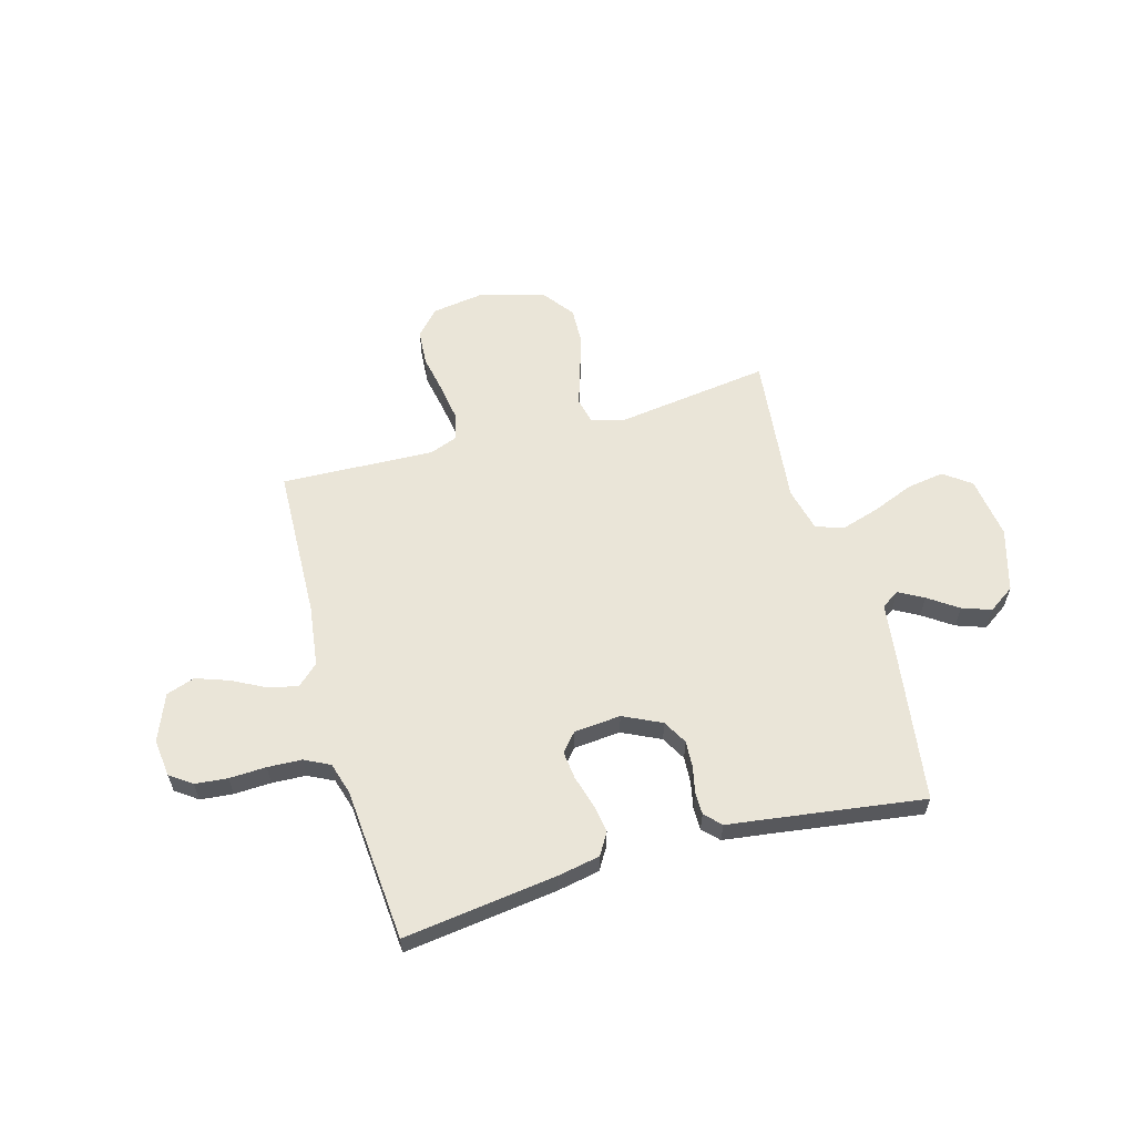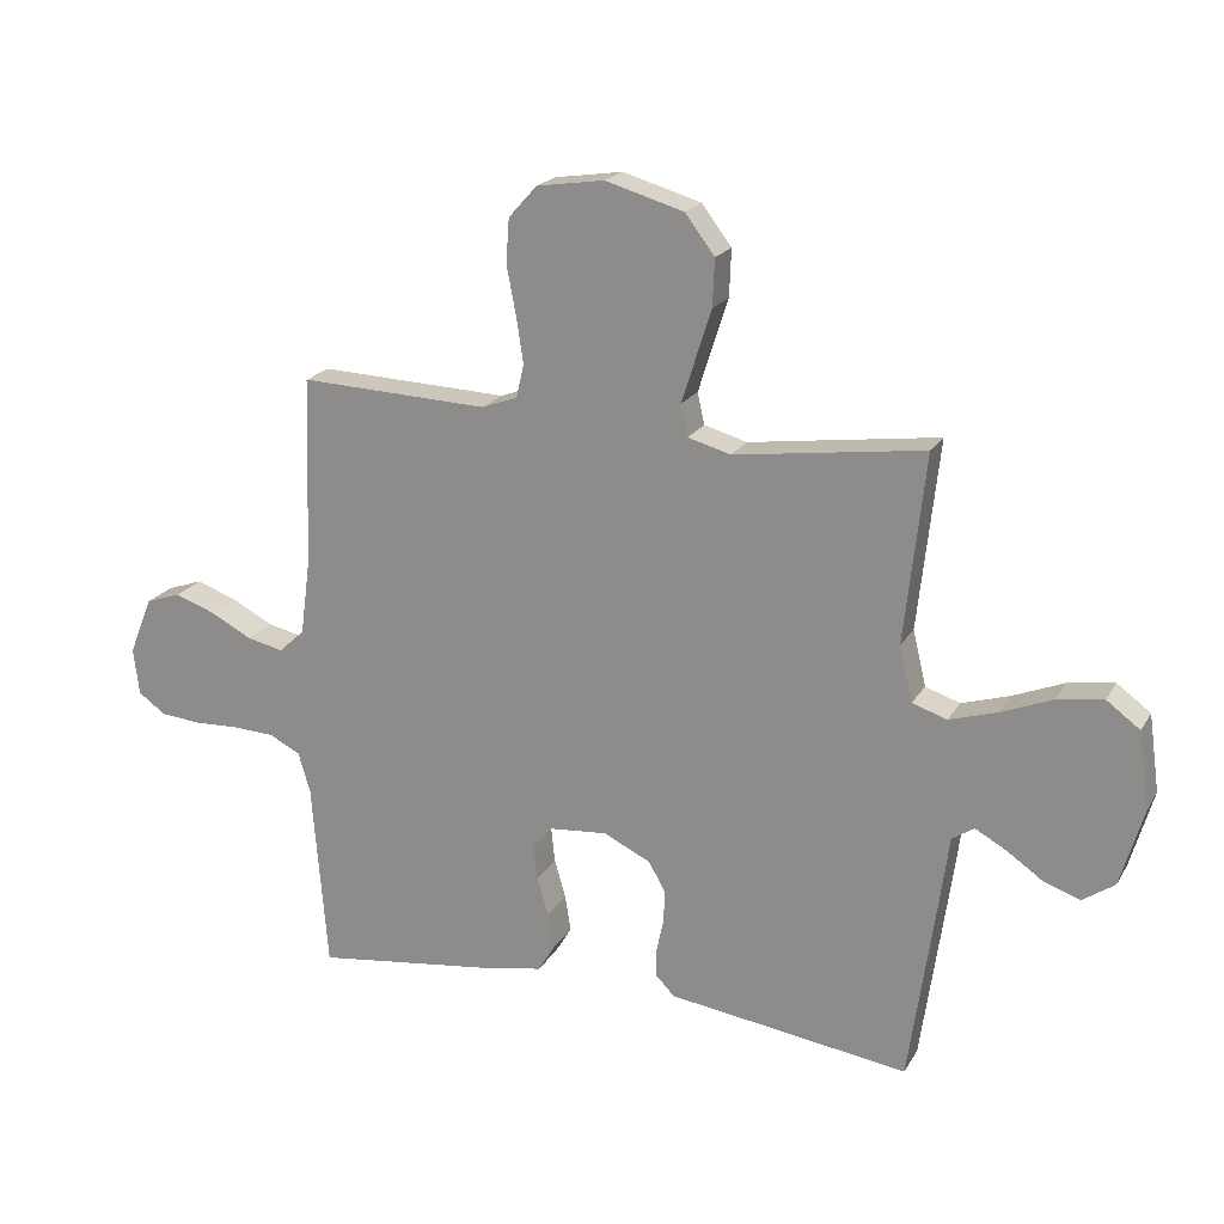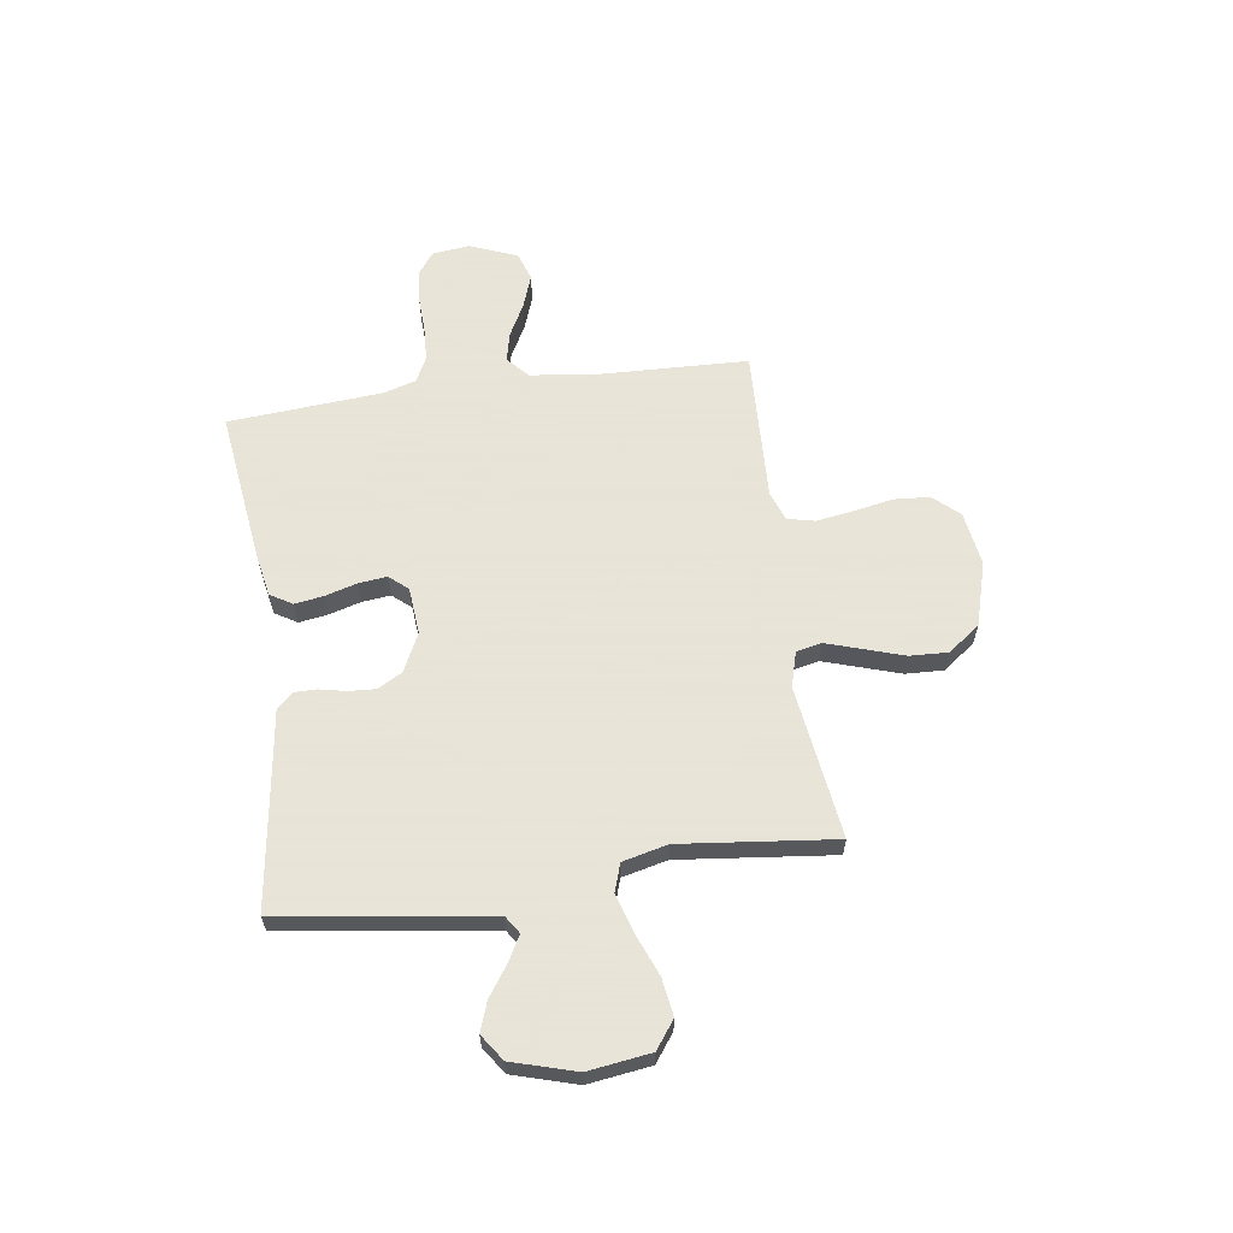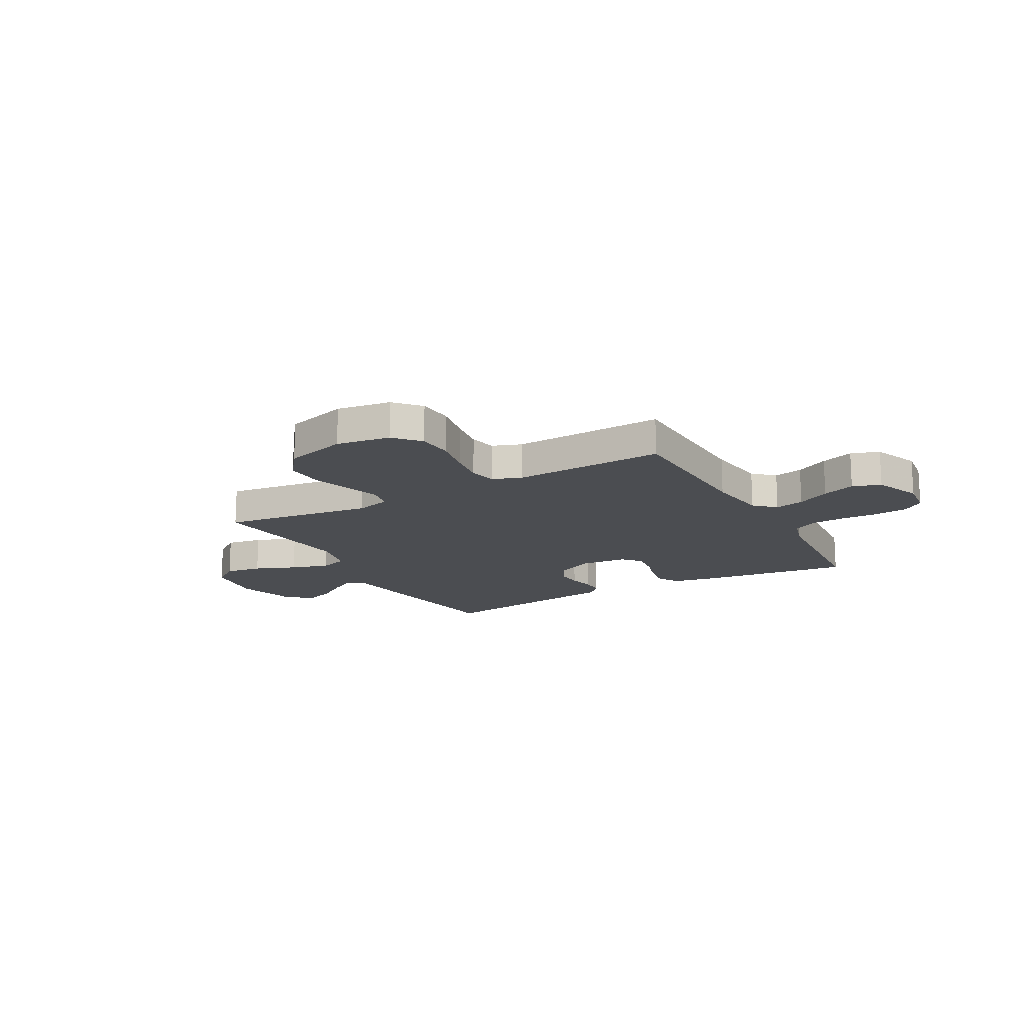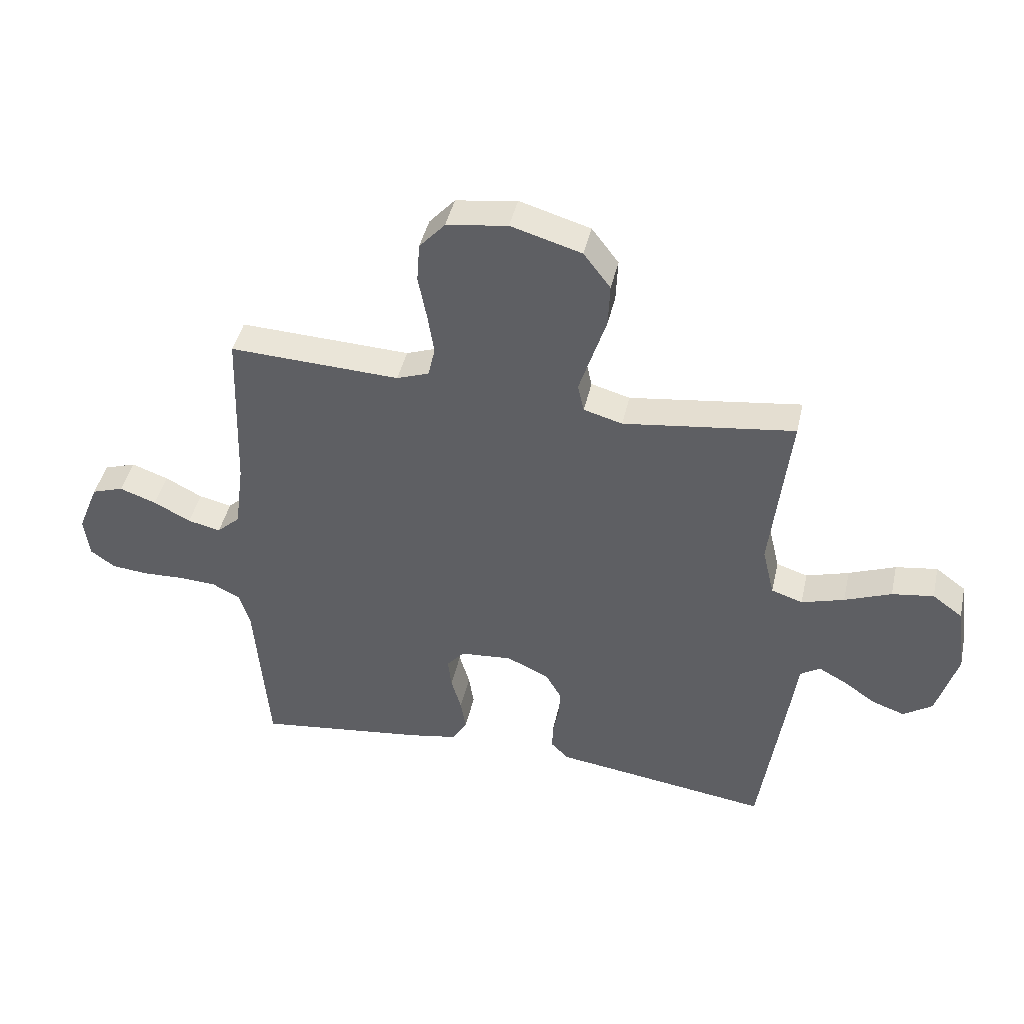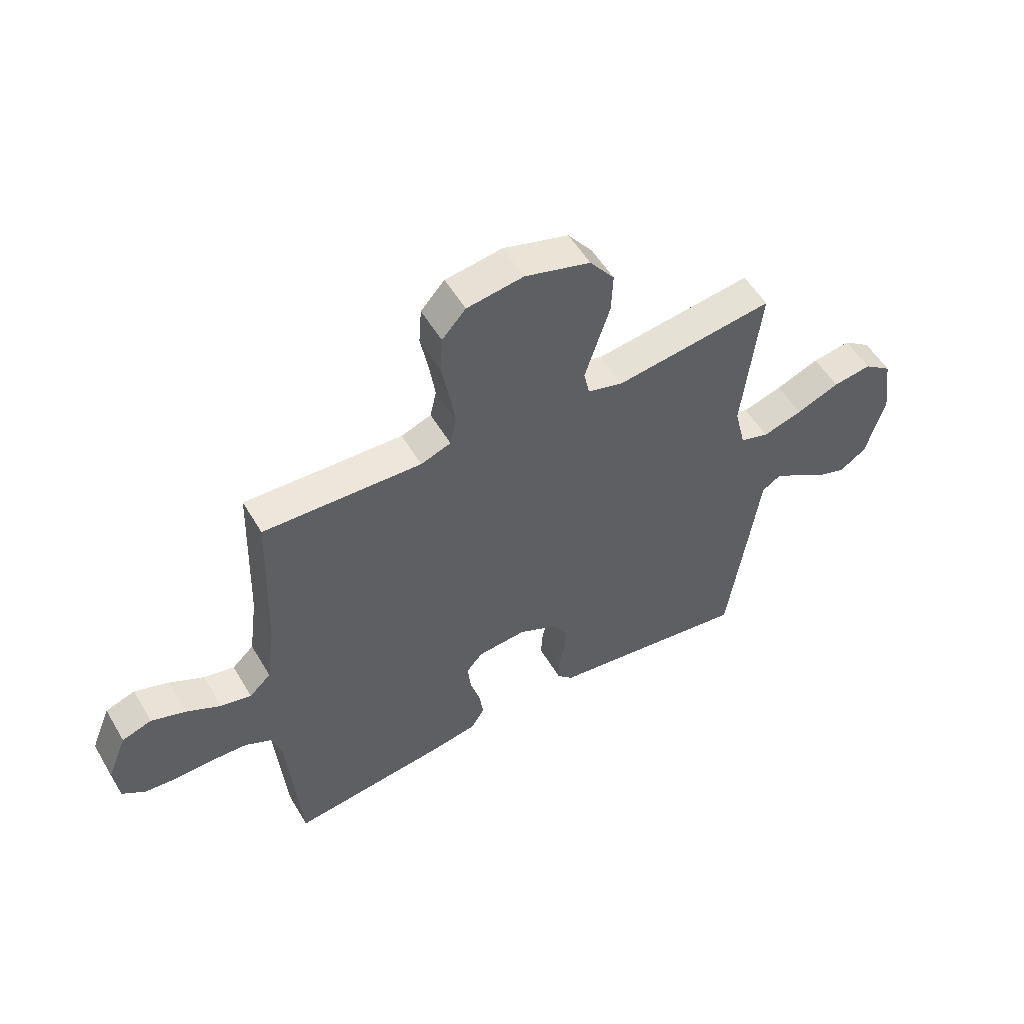
<metadata>
{"format":"obj","ext":"obj","renderer":"f3d","projection":"perspective","resolution":1024,"background":"white","views":[{"elev":59.5,"azim":164.3,"up":"+Y"},{"elev":20.1,"azim":-157.6,"up":"+Z"},{"elev":61.4,"azim":-98.0,"up":"+Y"},{"elev":-16.0,"azim":29.1,"up":"+Y"},{"elev":43.6,"azim":-167.4,"up":"+Z"},{"elev":53.8,"azim":149.9,"up":"+Z"}]}
</metadata>
<code>
v -0.5 0.07 0.5
v -0.2 0.07 0.459
v -0.132 0.07 0.478
v -0.121 0.07 0.528
v -0.143 0.07 0.597
v -0.168 0.07 0.675
v -0.171 0.07 0.75
v -0.124 0.07 0.812
v 0 0.07 0.848
v 0.107 0.07 0.832
v 0.152 0.07 0.782
v 0.157 0.07 0.712
v 0.142 0.07 0.634
v 0.131 0.07 0.562
v 0.143 0.07 0.509
v 0.2 0.07 0.488
v 0.5 0.07 0.5
v 0.51 0.07 0.2
v 0.526 0.07 0.079
v 0.567 0.07 0.041
v 0.625 0.07 0.054
v 0.69 0.07 0.088
v 0.755 0.07 0.111
v 0.811 0.07 0.092
v 0.848 0.07 0
v 0.839 0.07 -0.074
v 0.796 0.07 -0.105
v 0.732 0.07 -0.111
v 0.66 0.07 -0.108
v 0.593 0.07 -0.111
v 0.543 0.07 -0.136
v 0.524 0.07 -0.2
v 0.5 0.07 -0.5
v 0.2 0.07 -0.461
v 0.116 0.07 -0.445
v 0.09 0.07 -0.402
v 0.099 0.07 -0.345
v 0.117 0.07 -0.283
v 0.123 0.07 -0.228
v 0.092 0.07 -0.192
v 0 0.07 -0.184
v -0.075 0.07 -0.22
v -0.102 0.07 -0.268
v -0.099 0.07 -0.32
v -0.088 0.07 -0.372
v -0.088 0.07 -0.416
v -0.118 0.07 -0.447
v -0.2 0.07 -0.458
v -0.5 0.07 -0.5
v -0.543 0.07 -0.2
v -0.557 0.07 -0.095
v -0.592 0.07 -0.072
v -0.641 0.07 -0.099
v -0.699 0.07 -0.139
v -0.756 0.07 -0.159
v -0.807 0.07 -0.124
v -0.843 0.07 0
v -0.826 0.07 0.122
v -0.773 0.07 0.161
v -0.7 0.07 0.15
v -0.618 0.07 0.117
v -0.543 0.07 0.094
v -0.488 0.07 0.112
v -0.467 0.07 0.2
v -0.5 0 0.5
v -0.2 0 0.459
v -0.132 0 0.478
v -0.121 0 0.528
v -0.143 0 0.597
v -0.168 0 0.675
v -0.171 0 0.75
v -0.124 0 0.812
v 0 0 0.848
v 0.107 0 0.832
v 0.152 0 0.782
v 0.157 0 0.712
v 0.142 0 0.634
v 0.131 0 0.562
v 0.143 0 0.509
v 0.2 0 0.488
v 0.5 0 0.5
v 0.51 0 0.2
v 0.526 0 0.079
v 0.567 0 0.041
v 0.625 0 0.054
v 0.69 0 0.088
v 0.755 0 0.111
v 0.811 0 0.092
v 0.848 0 0
v 0.839 0 -0.074
v 0.796 0 -0.105
v 0.732 0 -0.111
v 0.66 0 -0.108
v 0.593 0 -0.111
v 0.543 0 -0.136
v 0.524 0 -0.2
v 0.5 0 -0.5
v 0.2 0 -0.461
v 0.116 0 -0.445
v 0.09 0 -0.402
v 0.099 0 -0.345
v 0.117 0 -0.283
v 0.123 0 -0.228
v 0.092 0 -0.192
v 0 0 -0.184
v -0.075 0 -0.22
v -0.102 0 -0.268
v -0.099 0 -0.32
v -0.088 0 -0.372
v -0.088 0 -0.416
v -0.118 0 -0.447
v -0.2 0 -0.458
v -0.5 0 -0.5
v -0.543 0 -0.2
v -0.557 0 -0.095
v -0.592 0 -0.072
v -0.641 0 -0.099
v -0.699 0 -0.139
v -0.756 0 -0.159
v -0.807 0 -0.124
v -0.843 0 0
v -0.826 0 0.122
v -0.773 0 0.161
v -0.7 0 0.15
v -0.618 0 0.117
v -0.543 0 0.094
v -0.488 0 0.112
v -0.467 0 0.2
f 59 60 61
f 58 59 61
f 57 58 61
f 56 57 61
f 55 56 61
f 54 55 61
f 53 54 61
f 52 53 61 62
f 51 52 62 63
f 50 51 63
f 49 50 63
f 48 49 63
f 48 63 64
f 47 48 64
f 46 47 64
f 45 46 64
f 44 45 64
f 36 37 38
f 35 36 38
f 34 35 38
f 33 34 38
f 32 33 38
f 31 32 38 39
f 30 31 39 40
f 27 28 29
f 26 27 29
f 25 26 29
f 24 25 29
f 23 24 29
f 22 23 29
f 21 22 29
f 20 21 29 30
f 30 40 41
f 20 30 41
f 19 20 41
f 16 17 18
f 19 41 42
f 18 19 42
f 16 18 42
f 15 16 42
f 11 12 13
f 10 11 13
f 9 10 13
f 8 9 13
f 7 8 13
f 6 7 13
f 5 6 13
f 4 5 13 14
f 64 1 2
f 44 64 2
f 43 44 2
f 15 42 43
f 14 15 43
f 4 14 43
f 3 4 43
f 2 3 43
f 125 124 123
f 125 123 122
f 125 122 121
f 125 121 120
f 125 120 119
f 125 119 118
f 125 118 117
f 126 125 117 116
f 127 126 116 115
f 127 115 114
f 127 114 113
f 127 113 112
f 128 127 112
f 128 112 111
f 128 111 110
f 128 110 109
f 128 109 108
f 102 101 100
f 102 100 99
f 102 99 98
f 102 98 97
f 102 97 96
f 103 102 96 95
f 104 103 95 94
f 93 92 91
f 93 91 90
f 93 90 89
f 93 89 88
f 93 88 87
f 93 87 86
f 93 86 85
f 94 93 85 84
f 105 104 94
f 105 94 84
f 105 84 83
f 82 81 80
f 106 105 83
f 106 83 82
f 106 82 80
f 106 80 79
f 77 76 75
f 77 75 74
f 77 74 73
f 77 73 72
f 77 72 71
f 77 71 70
f 77 70 69
f 78 77 69 68
f 66 65 128
f 66 128 108
f 66 108 107
f 107 106 79
f 107 79 78
f 107 78 68
f 107 68 67
f 107 67 66
f 1 65 66 2
f 2 66 67 3
f 3 67 68 4
f 4 68 69 5
f 5 69 70 6
f 6 70 71 7
f 7 71 72 8
f 8 72 73 9
f 9 73 74 10
f 10 74 75 11
f 11 75 76 12
f 12 76 77 13
f 13 77 78 14
f 14 78 79 15
f 15 79 80 16
f 16 80 81 17
f 17 81 82 18
f 18 82 83 19
f 19 83 84 20
f 20 84 85 21
f 21 85 86 22
f 22 86 87 23
f 23 87 88 24
f 24 88 89 25
f 25 89 90 26
f 26 90 91 27
f 27 91 92 28
f 28 92 93 29
f 29 93 94 30
f 30 94 95 31
f 31 95 96 32
f 32 96 97 33
f 33 97 98 34
f 34 98 99 35
f 35 99 100 36
f 36 100 101 37
f 37 101 102 38
f 38 102 103 39
f 39 103 104 40
f 40 104 105 41
f 41 105 106 42
f 42 106 107 43
f 43 107 108 44
f 44 108 109 45
f 45 109 110 46
f 46 110 111 47
f 47 111 112 48
f 48 112 113 49
f 49 113 114 50
f 50 114 115 51
f 51 115 116 52
f 52 116 117 53
f 53 117 118 54
f 54 118 119 55
f 55 119 120 56
f 56 120 121 57
f 57 121 122 58
f 58 122 123 59
f 59 123 124 60
f 60 124 125 61
f 61 125 126 62
f 62 126 127 63
f 63 127 128 64
f 64 128 65 1

</code>
